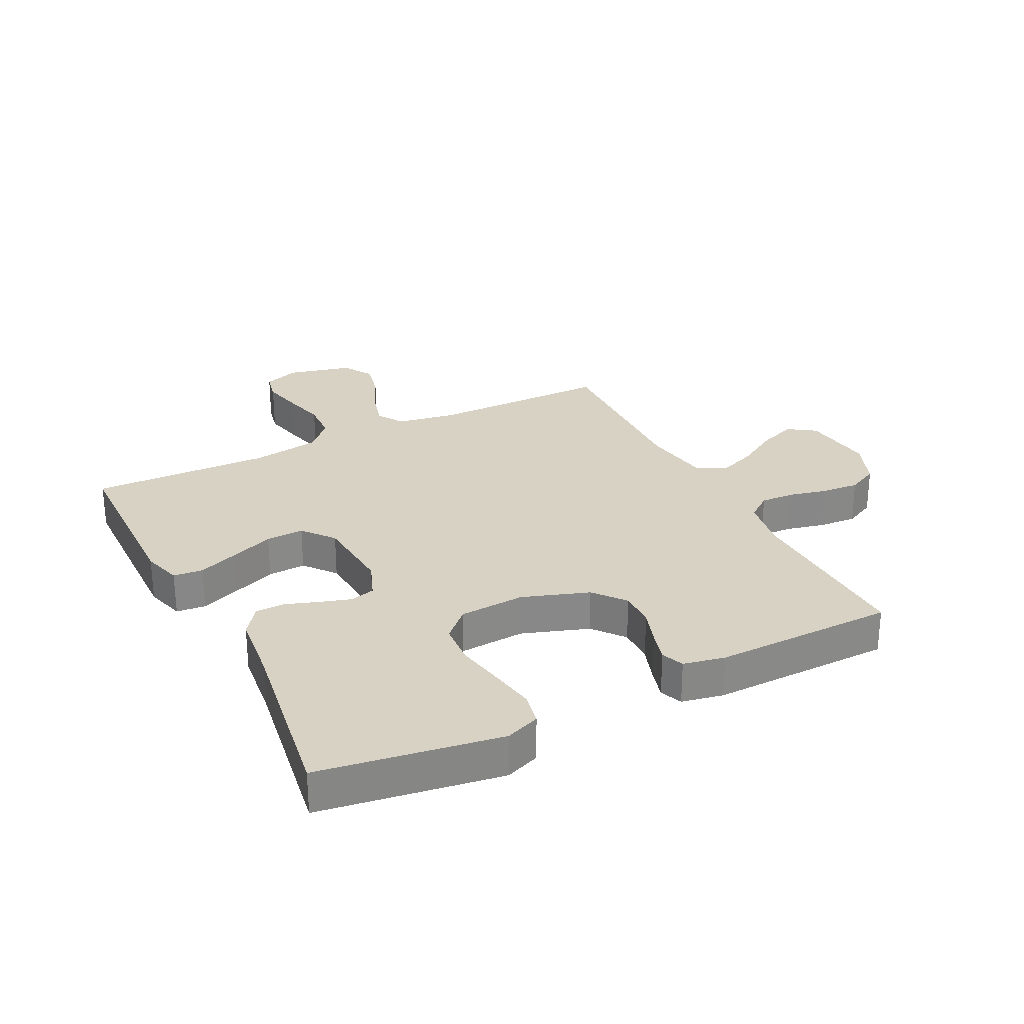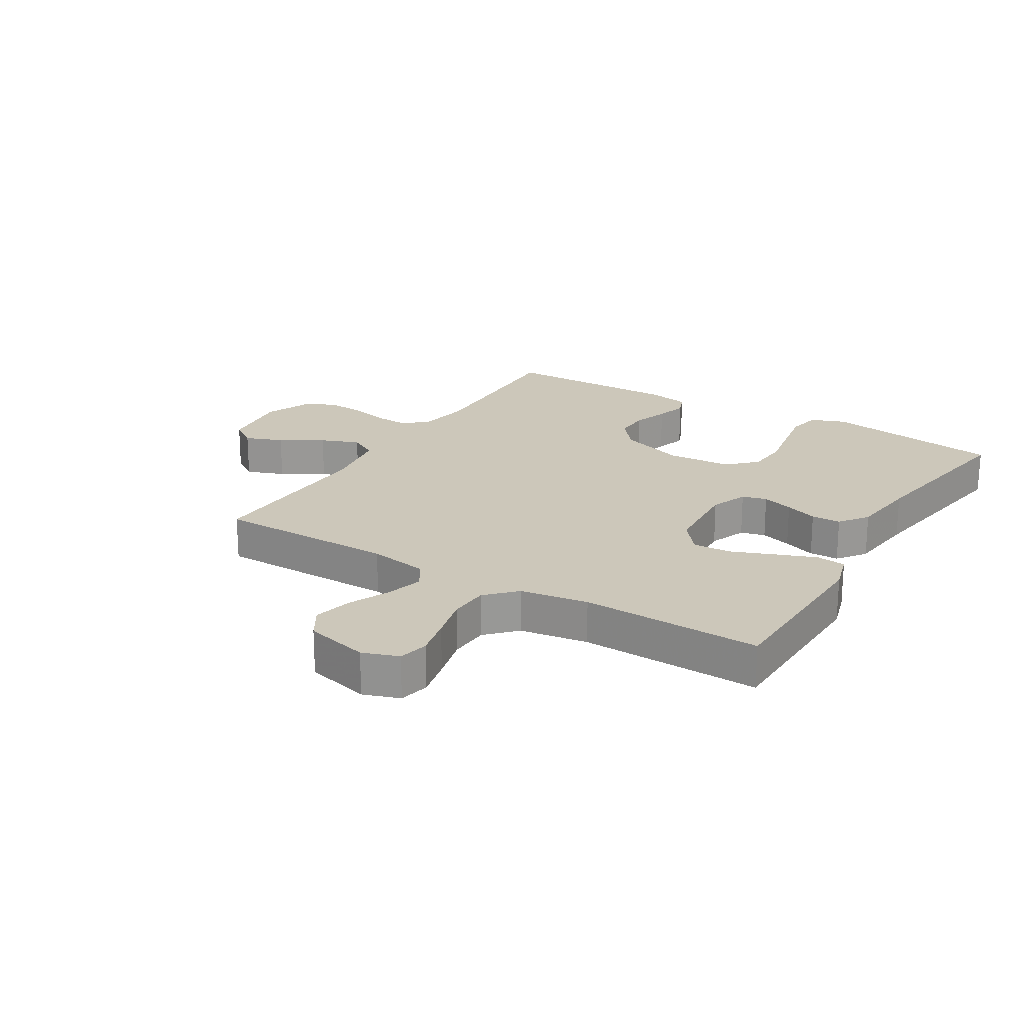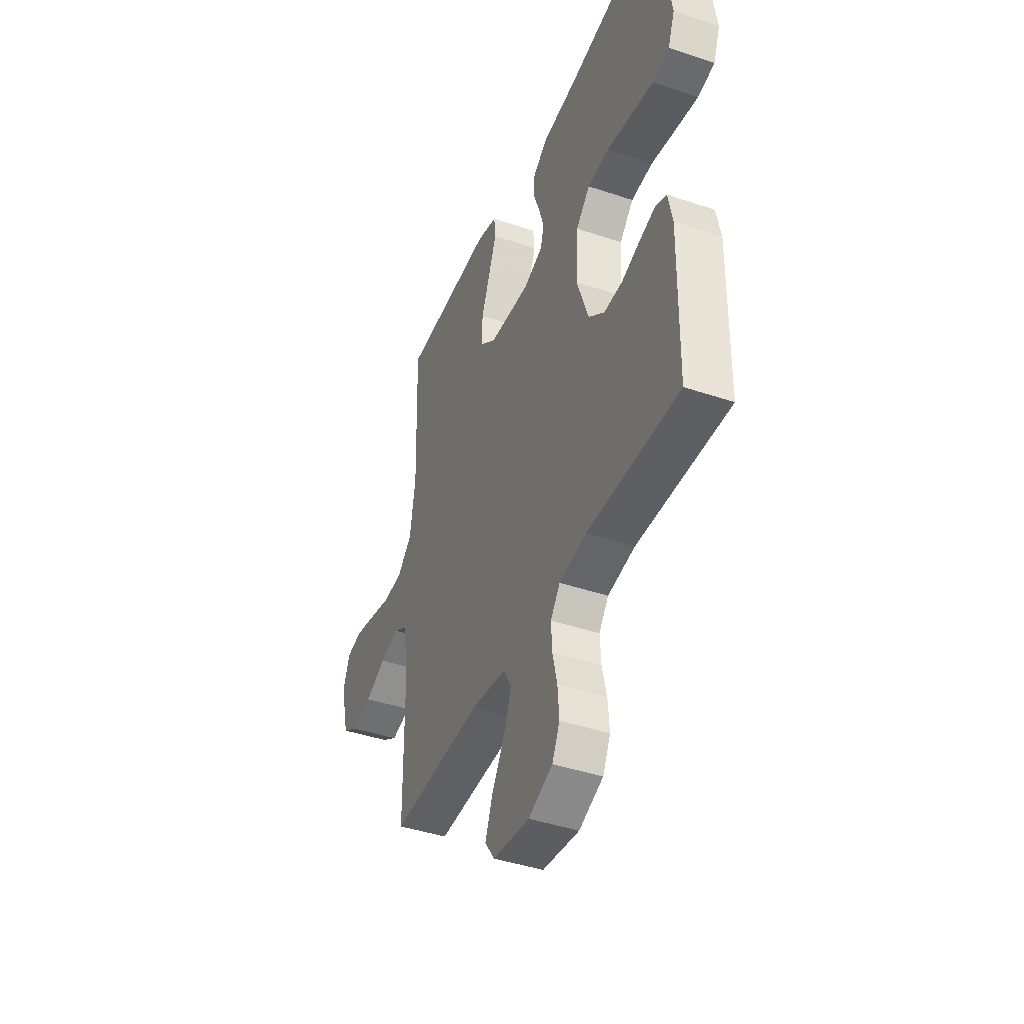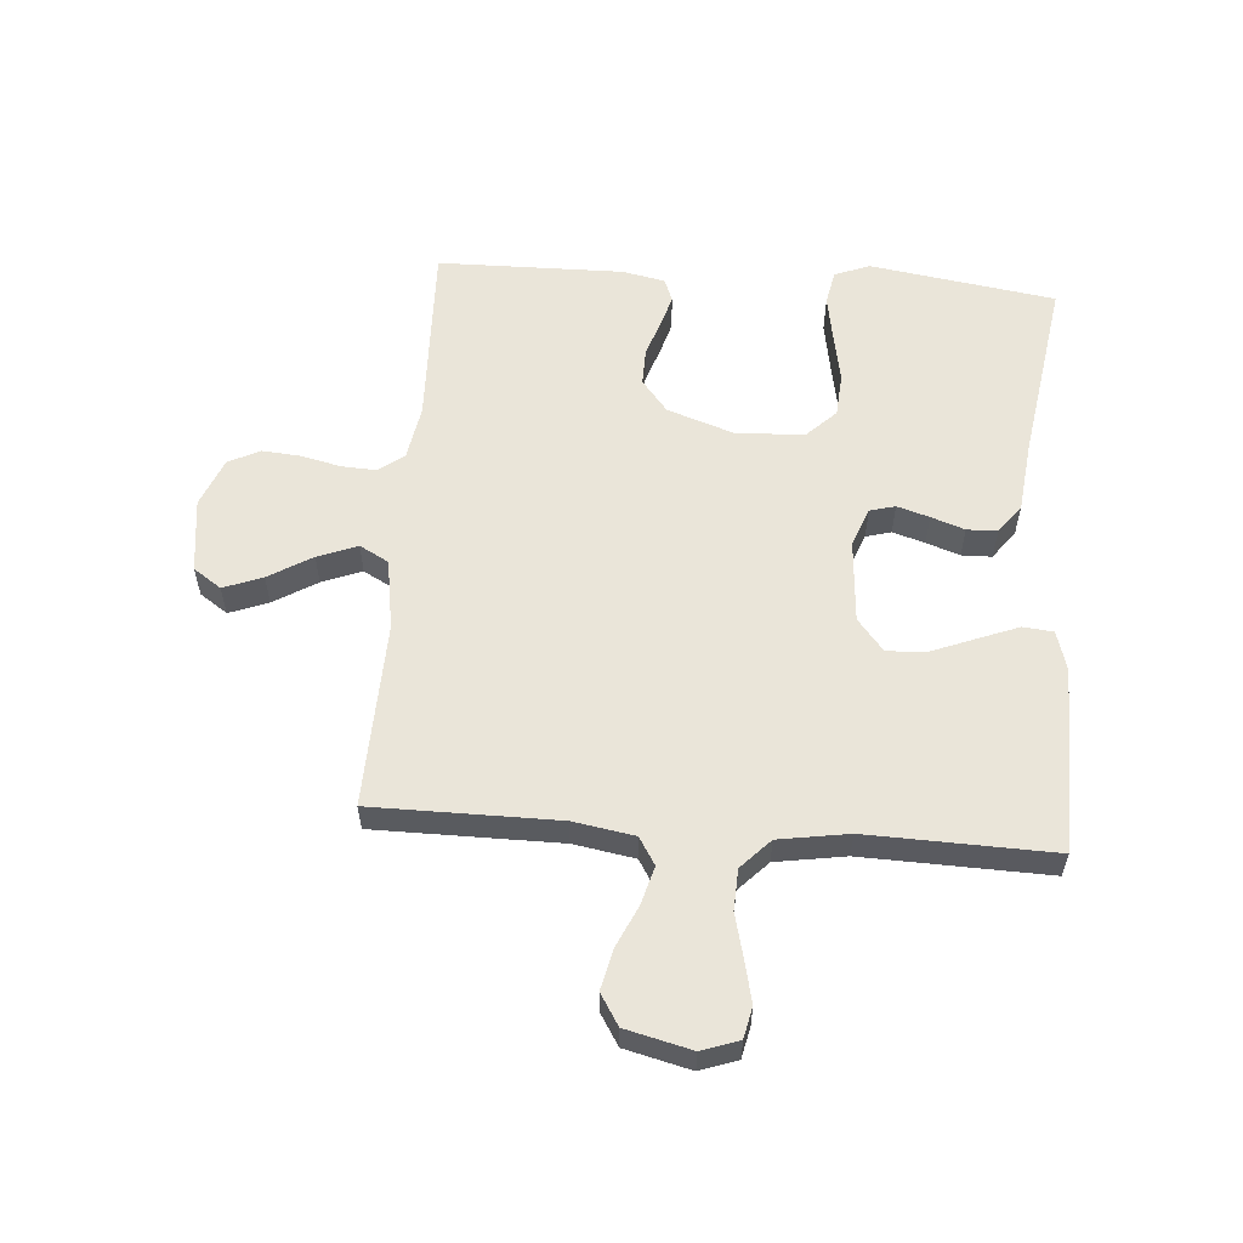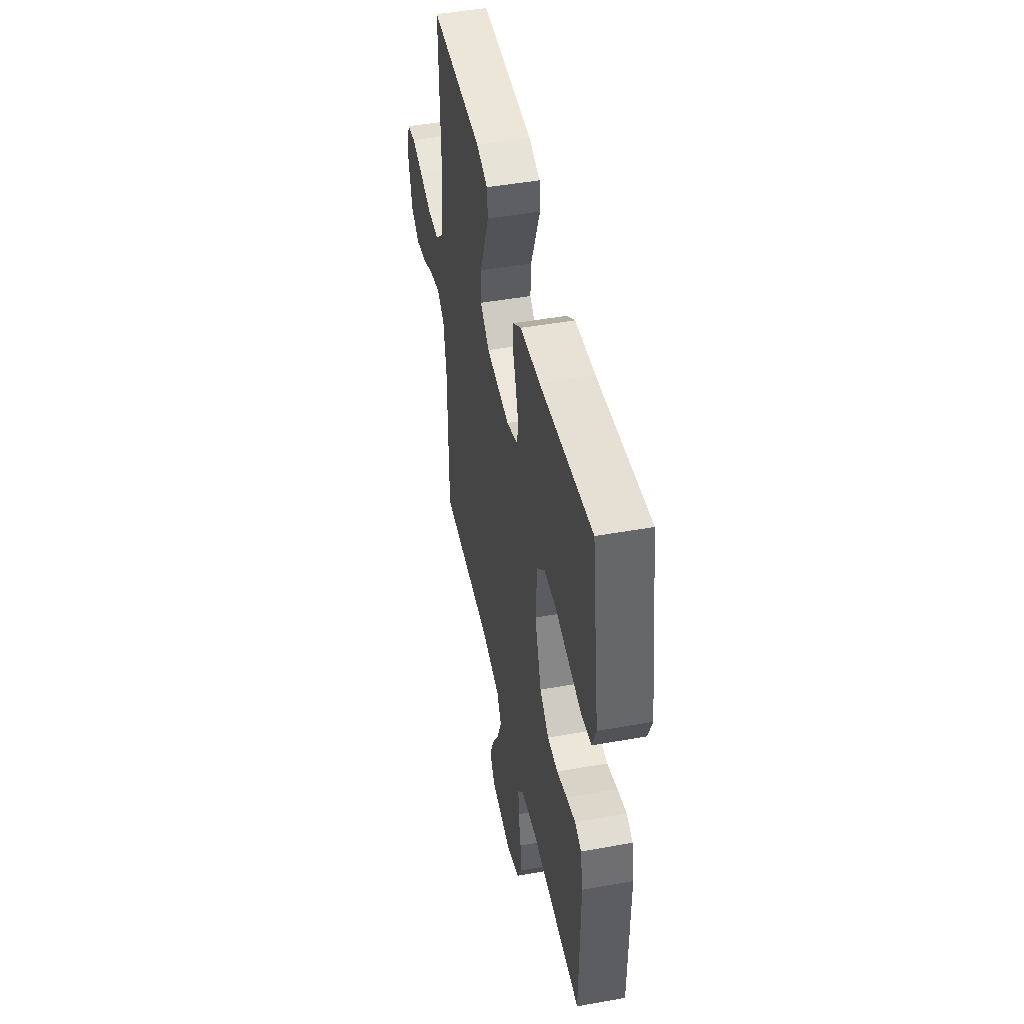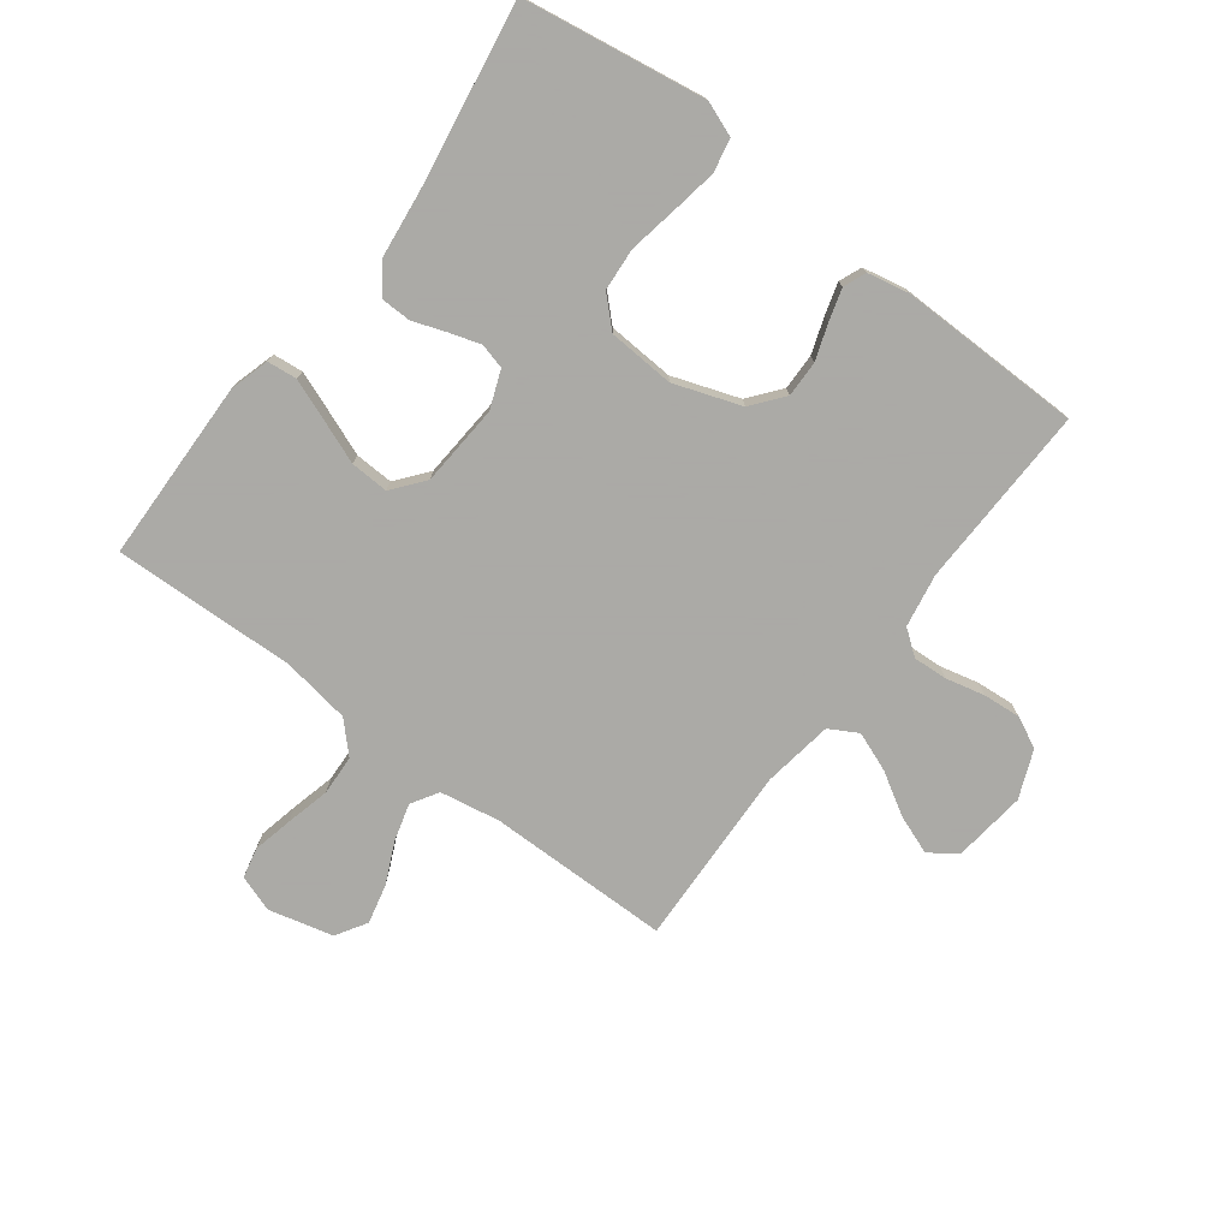
<metadata>
{"format":"obj","ext":"obj","renderer":"f3d","projection":"perspective","resolution":1024,"background":"white","views":[{"elev":27.7,"azim":63.2,"up":"+Y"},{"elev":21.4,"azim":-58.6,"up":"+Y"},{"elev":-42.2,"azim":68.0,"up":"+Z"},{"elev":57.8,"azim":-85.7,"up":"+Y"},{"elev":47.4,"azim":78.6,"up":"+Z"},{"elev":-75.7,"azim":53.1,"up":"+Y"}]}
</metadata>
<code>
v 0.5 0.07 -0.5
v 0.2 0.07 -0.491
v 0.112 0.07 -0.506
v 0.081 0.07 -0.547
v 0.084 0.07 -0.603
v 0.099 0.07 -0.667
v 0.104 0.07 -0.729
v 0.079 0.07 -0.78
v 0 0.07 -0.812
v -0.12 0.07 -0.797
v -0.151 0.07 -0.752
v -0.127 0.07 -0.689
v -0.085 0.07 -0.619
v -0.06 0.07 -0.555
v -0.086 0.07 -0.508
v -0.2 0.07 -0.49
v -0.5 0.07 -0.5
v -0.501 0.07 -0.2
v -0.518 0.07 -0.101
v -0.562 0.07 -0.074
v -0.623 0.07 -0.091
v -0.691 0.07 -0.122
v -0.756 0.07 -0.137
v -0.806 0.07 -0.106
v -0.832 0.07 0
v -0.811 0.07 0.06
v -0.761 0.07 0.071
v -0.695 0.07 0.056
v -0.623 0.07 0.038
v -0.557 0.07 0.041
v -0.509 0.07 0.087
v -0.491 0.07 0.2
v -0.5 0.07 0.5
v -0.2 0.07 0.506
v -0.135 0.07 0.487
v -0.13 0.07 0.438
v -0.156 0.07 0.371
v -0.184 0.07 0.3
v -0.187 0.07 0.237
v -0.135 0.07 0.195
v 0 0.07 0.185
v 0.062 0.07 0.209
v 0.073 0.07 0.25
v 0.057 0.07 0.302
v 0.038 0.07 0.356
v 0.039 0.07 0.405
v 0.086 0.07 0.44
v 0.2 0.07 0.453
v 0.5 0.07 0.5
v 0.546 0.07 0.2
v 0.524 0.07 0.143
v 0.469 0.07 0.132
v 0.394 0.07 0.145
v 0.314 0.07 0.16
v 0.244 0.07 0.155
v 0.199 0.07 0.109
v 0.192 0.07 0
v 0.23 0.07 -0.11
v 0.282 0.07 -0.152
v 0.342 0.07 -0.151
v 0.401 0.07 -0.131
v 0.453 0.07 -0.116
v 0.49 0.07 -0.131
v 0.504 0.07 -0.2
v 0.5 0 -0.5
v 0.2 0 -0.491
v 0.112 0 -0.506
v 0.081 0 -0.547
v 0.084 0 -0.603
v 0.099 0 -0.667
v 0.104 0 -0.729
v 0.079 0 -0.78
v 0 0 -0.812
v -0.12 0 -0.797
v -0.151 0 -0.752
v -0.127 0 -0.689
v -0.085 0 -0.619
v -0.06 0 -0.555
v -0.086 0 -0.508
v -0.2 0 -0.49
v -0.5 0 -0.5
v -0.501 0 -0.2
v -0.518 0 -0.101
v -0.562 0 -0.074
v -0.623 0 -0.091
v -0.691 0 -0.122
v -0.756 0 -0.137
v -0.806 0 -0.106
v -0.832 0 0
v -0.811 0 0.06
v -0.761 0 0.071
v -0.695 0 0.056
v -0.623 0 0.038
v -0.557 0 0.041
v -0.509 0 0.087
v -0.491 0 0.2
v -0.5 0 0.5
v -0.2 0 0.506
v -0.135 0 0.487
v -0.13 0 0.438
v -0.156 0 0.371
v -0.184 0 0.3
v -0.187 0 0.237
v -0.135 0 0.195
v 0 0 0.185
v 0.062 0 0.209
v 0.073 0 0.25
v 0.057 0 0.302
v 0.038 0 0.356
v 0.039 0 0.405
v 0.086 0 0.44
v 0.2 0 0.453
v 0.5 0 0.5
v 0.546 0 0.2
v 0.524 0 0.143
v 0.469 0 0.132
v 0.394 0 0.145
v 0.314 0 0.16
v 0.244 0 0.155
v 0.199 0 0.109
v 0.192 0 0
v 0.23 0 -0.11
v 0.282 0 -0.152
v 0.342 0 -0.151
v 0.401 0 -0.131
v 0.453 0 -0.116
v 0.49 0 -0.131
v 0.504 0 -0.2
f 63 64 1 2
f 60 61 62 63
f 60 63 2 3
f 59 60 3 4
f 58 59 4
f 57 58 4
f 56 57 4
f 51 52 53 54
f 49 50 51 54
f 48 49 54 55
f 47 48 55 56
f 44 45 46 47
f 43 44 47 56
f 35 36 37 38
f 33 34 35 38
f 32 33 38 39
f 31 32 39 40
f 26 27 28 29
f 24 25 26 29
f 24 29 30
f 21 22 23 24
f 20 21 24 30
f 19 20 30 31
f 16 17 18
f 15 16 18 19
f 10 11 12 13
f 10 13 14
f 9 10 14
f 8 9 14
f 5 6 7 8
f 4 5 8 14
f 42 43 56 4
f 19 31 40 41
f 15 19 41 42
f 4 14 15 42
f 66 65 128 127
f 127 126 125 124
f 67 66 127 124
f 68 67 124 123
f 68 123 122
f 68 122 121
f 68 121 120
f 118 117 116 115
f 118 115 114 113
f 119 118 113 112
f 120 119 112 111
f 111 110 109 108
f 120 111 108 107
f 102 101 100 99
f 102 99 98 97
f 103 102 97 96
f 104 103 96 95
f 93 92 91 90
f 93 90 89 88
f 94 93 88
f 88 87 86 85
f 94 88 85 84
f 95 94 84 83
f 82 81 80
f 83 82 80 79
f 77 76 75 74
f 78 77 74
f 78 74 73
f 78 73 72
f 72 71 70 69
f 78 72 69 68
f 68 120 107 106
f 105 104 95 83
f 106 105 83 79
f 106 79 78 68
f 1 65 66 2
f 2 66 67 3
f 3 67 68 4
f 4 68 69 5
f 5 69 70 6
f 6 70 71 7
f 7 71 72 8
f 8 72 73 9
f 9 73 74 10
f 10 74 75 11
f 11 75 76 12
f 12 76 77 13
f 13 77 78 14
f 14 78 79 15
f 15 79 80 16
f 16 80 81 17
f 17 81 82 18
f 18 82 83 19
f 19 83 84 20
f 20 84 85 21
f 21 85 86 22
f 22 86 87 23
f 23 87 88 24
f 24 88 89 25
f 25 89 90 26
f 26 90 91 27
f 27 91 92 28
f 28 92 93 29
f 29 93 94 30
f 30 94 95 31
f 31 95 96 32
f 32 96 97 33
f 33 97 98 34
f 34 98 99 35
f 35 99 100 36
f 36 100 101 37
f 37 101 102 38
f 38 102 103 39
f 39 103 104 40
f 40 104 105 41
f 41 105 106 42
f 42 106 107 43
f 43 107 108 44
f 44 108 109 45
f 45 109 110 46
f 46 110 111 47
f 47 111 112 48
f 48 112 113 49
f 49 113 114 50
f 50 114 115 51
f 51 115 116 52
f 52 116 117 53
f 53 117 118 54
f 54 118 119 55
f 55 119 120 56
f 56 120 121 57
f 57 121 122 58
f 58 122 123 59
f 59 123 124 60
f 60 124 125 61
f 61 125 126 62
f 62 126 127 63
f 63 127 128 64
f 64 128 65 1

</code>
